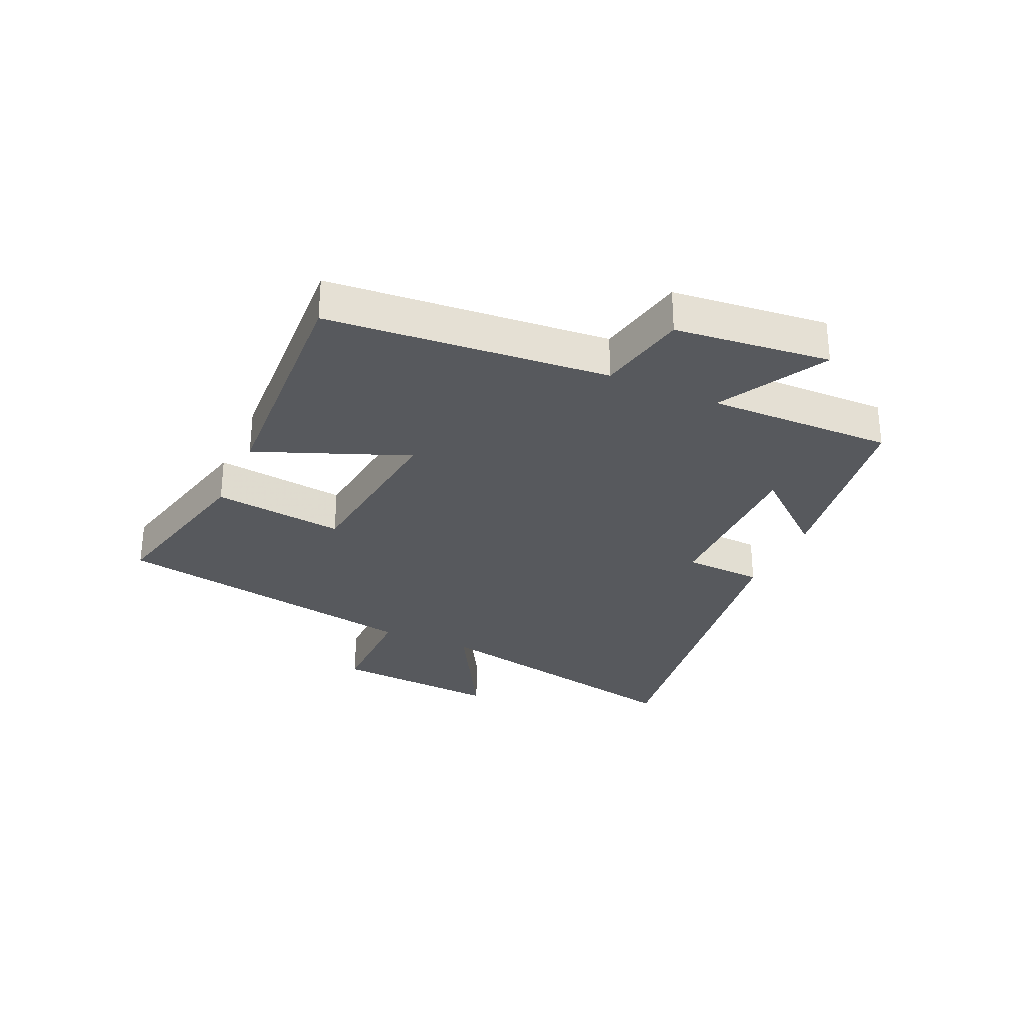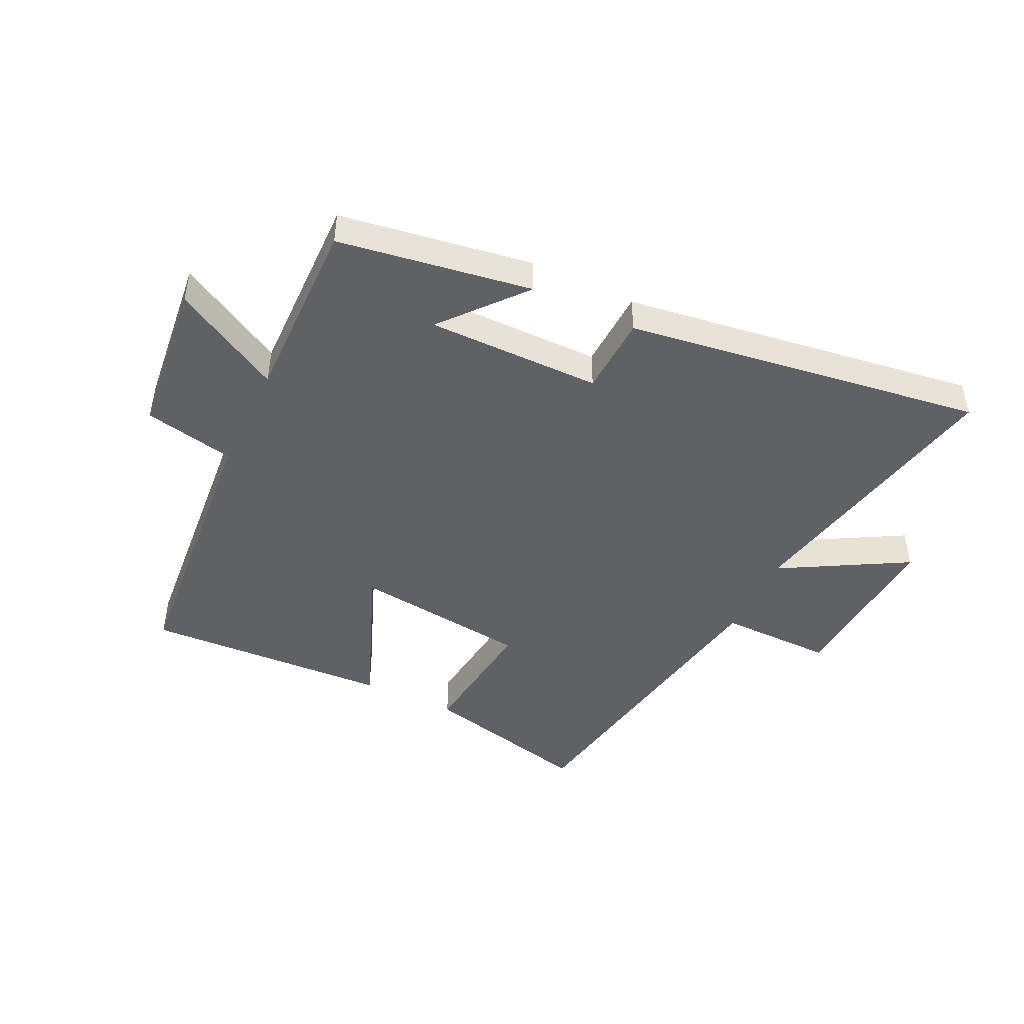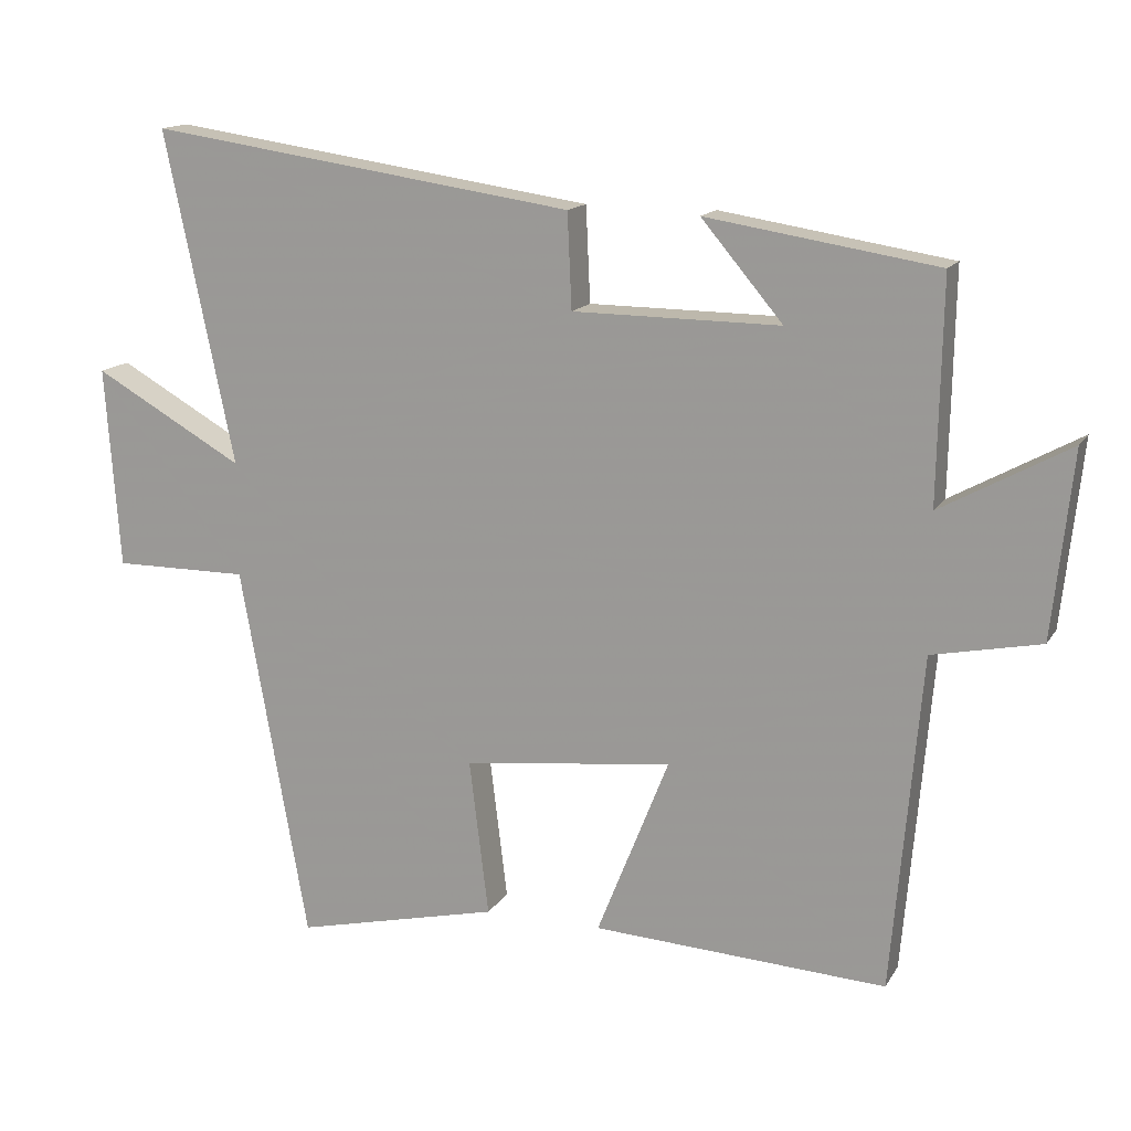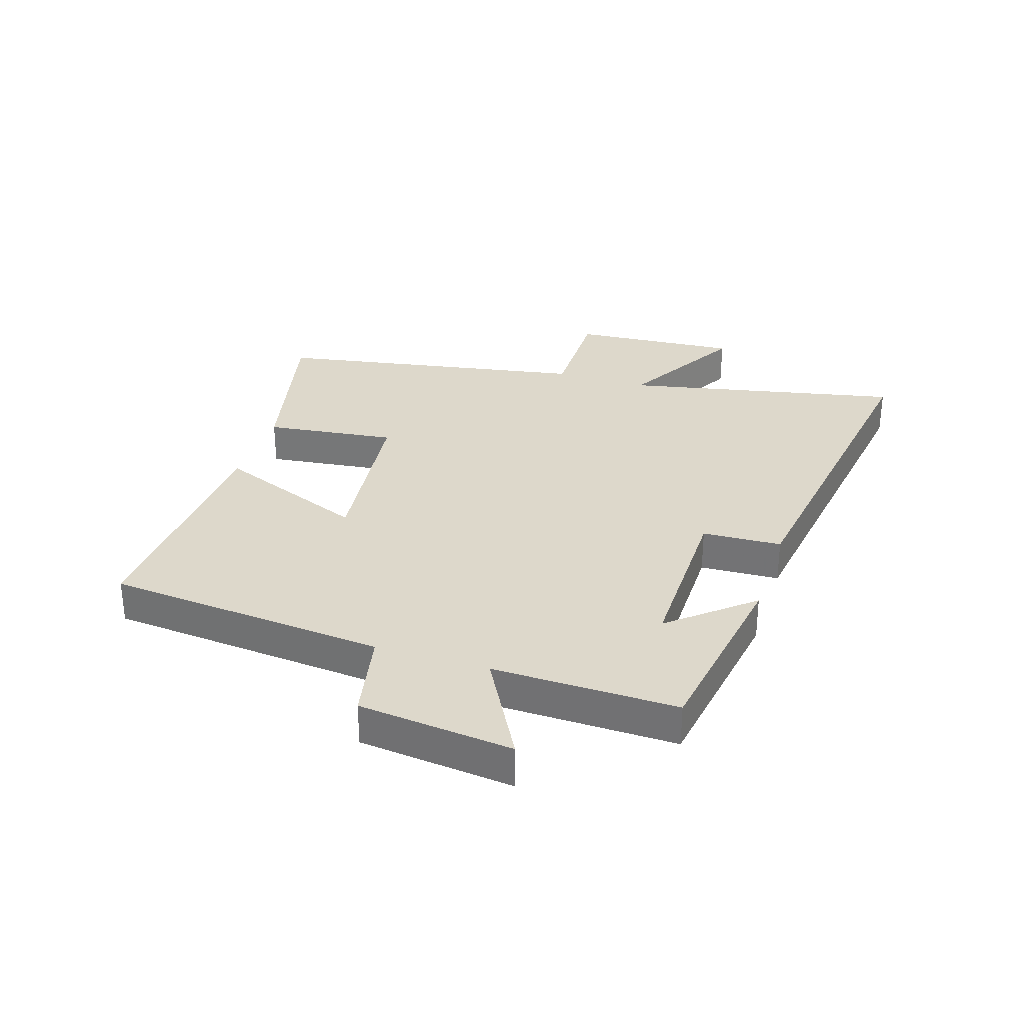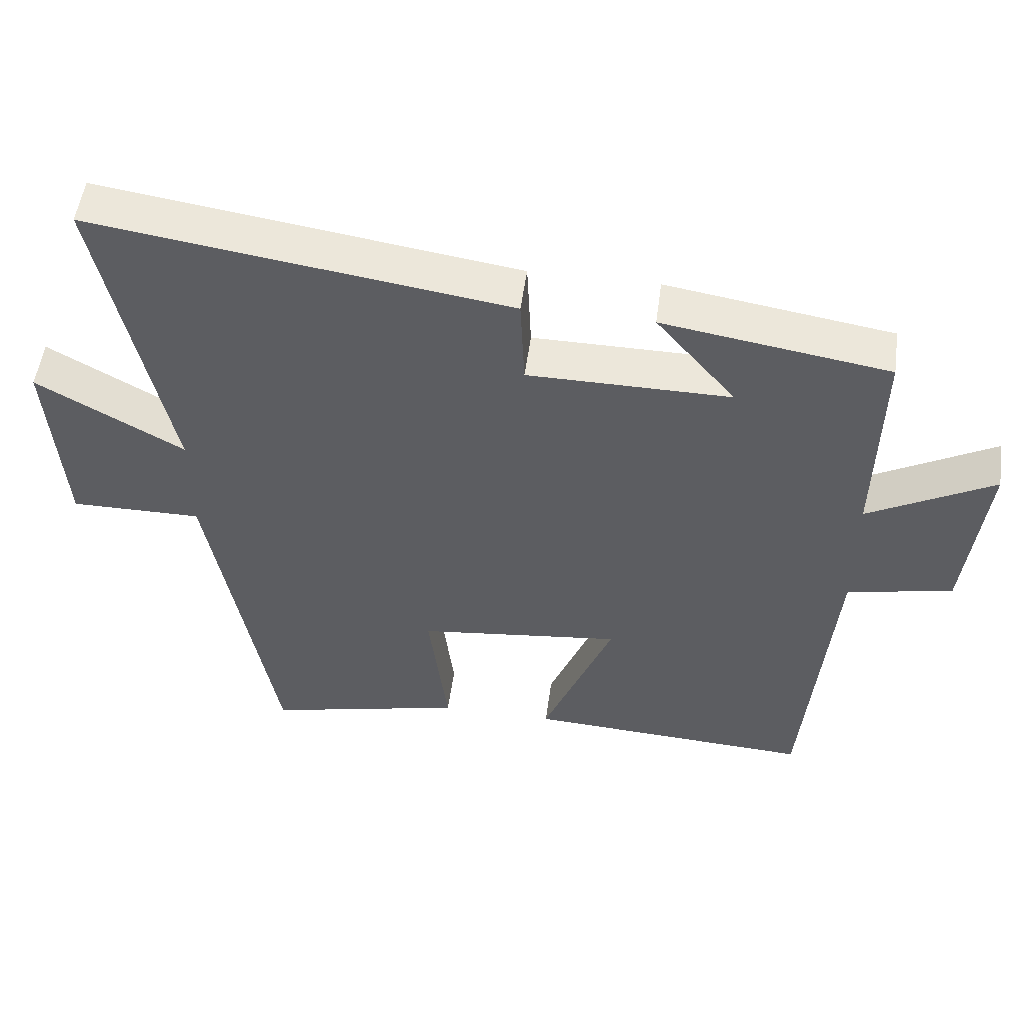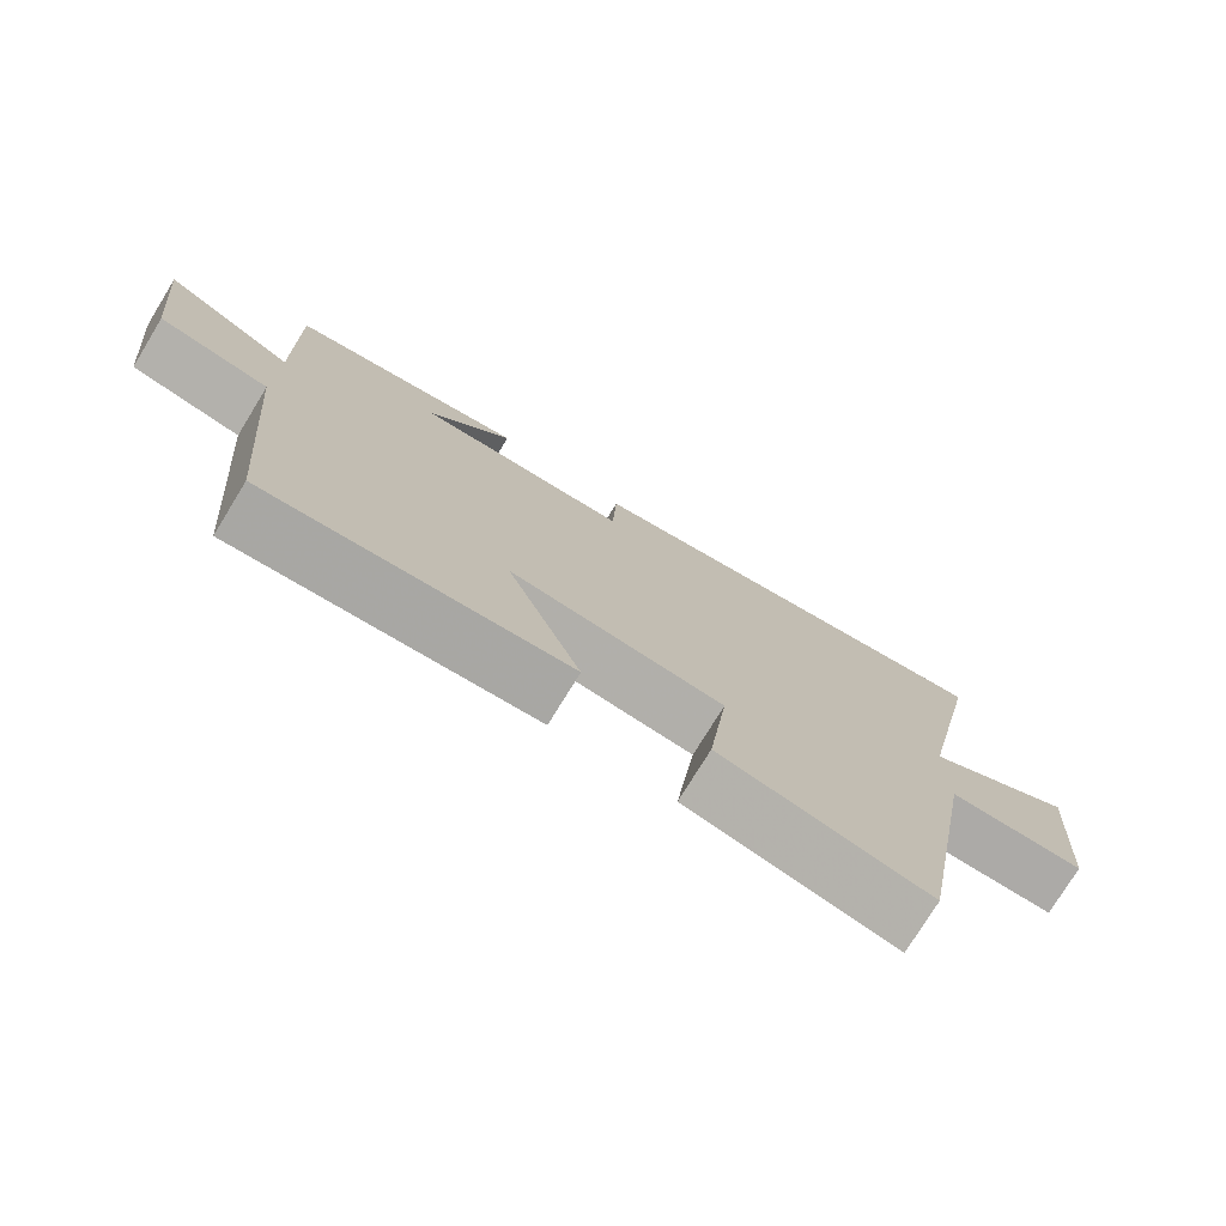
<metadata>
{"format":"obj","ext":"obj","renderer":"f3d","projection":"perspective","resolution":1024,"background":"white","views":[{"elev":-29.6,"azim":-114.3,"up":"+Y"},{"elev":-46.3,"azim":-25.7,"up":"+Y"},{"elev":14.7,"azim":-159.1,"up":"+Z"},{"elev":31.2,"azim":-72.2,"up":"+Y"},{"elev":52.2,"azim":-172.3,"up":"+Z"},{"elev":-75.9,"azim":-31.5,"up":"+Z"}]}
</metadata>
<code>
v 0.597 0.07 0.587
v 0.5 0.07 0.122
v 0.71 0.07 0.241
v 0.69 0.07 -0.041
v 0.5 0.07 -0.04
v 0.406 0.07 -0.567
v 0.119 0.07 -0.5
v 0.146 0.07 -0.28
v -0.148 0.07 -0.246
v -0.047 0.07 -0.5
v -0.459 0.07 -0.523
v -0.5 0.07 -0.053
v -0.652 0.07 -0.022
v -0.68 0.07 0.238
v -0.5 0.07 0.139
v -0.506 0.07 0.449
v -0.183 0.07 0.5
v -0.297 0.07 0.365
v -0.007 0.07 0.367
v -0.001 0.07 0.5
v 0.597 0 0.587
v 0.5 0 0.122
v 0.71 0 0.241
v 0.69 0 -0.041
v 0.5 0 -0.04
v 0.406 0 -0.567
v 0.119 0 -0.5
v 0.146 0 -0.28
v -0.148 0 -0.246
v -0.047 0 -0.5
v -0.459 0 -0.523
v -0.5 0 -0.053
v -0.652 0 -0.022
v -0.68 0 0.238
v -0.5 0 0.139
v -0.506 0 0.449
v -0.183 0 0.5
v -0.297 0 0.365
v -0.007 0 0.367
v -0.001 0 0.5
f 19 20 1 2
f 18 19 2
f 15 16 17 18
f 15 18 2
f 12 13 14 15
f 12 15 2
f 9 10 11 12
f 8 9 12 2
f 5 6 7 8
f 5 8 2 3
f 3 4 5
f 22 21 40 39
f 22 39 38
f 38 37 36 35
f 22 38 35
f 35 34 33 32
f 22 35 32
f 32 31 30 29
f 22 32 29 28
f 28 27 26 25
f 23 22 28 25
f 25 24 23
f 1 21 22 2
f 2 22 23 3
f 3 23 24 4
f 4 24 25 5
f 5 25 26 6
f 6 26 27 7
f 7 27 28 8
f 8 28 29 9
f 9 29 30 10
f 10 30 31 11
f 11 31 32 12
f 12 32 33 13
f 13 33 34 14
f 14 34 35 15
f 15 35 36 16
f 16 36 37 17
f 17 37 38 18
f 18 38 39 19
f 19 39 40 20
f 20 40 21 1

</code>
